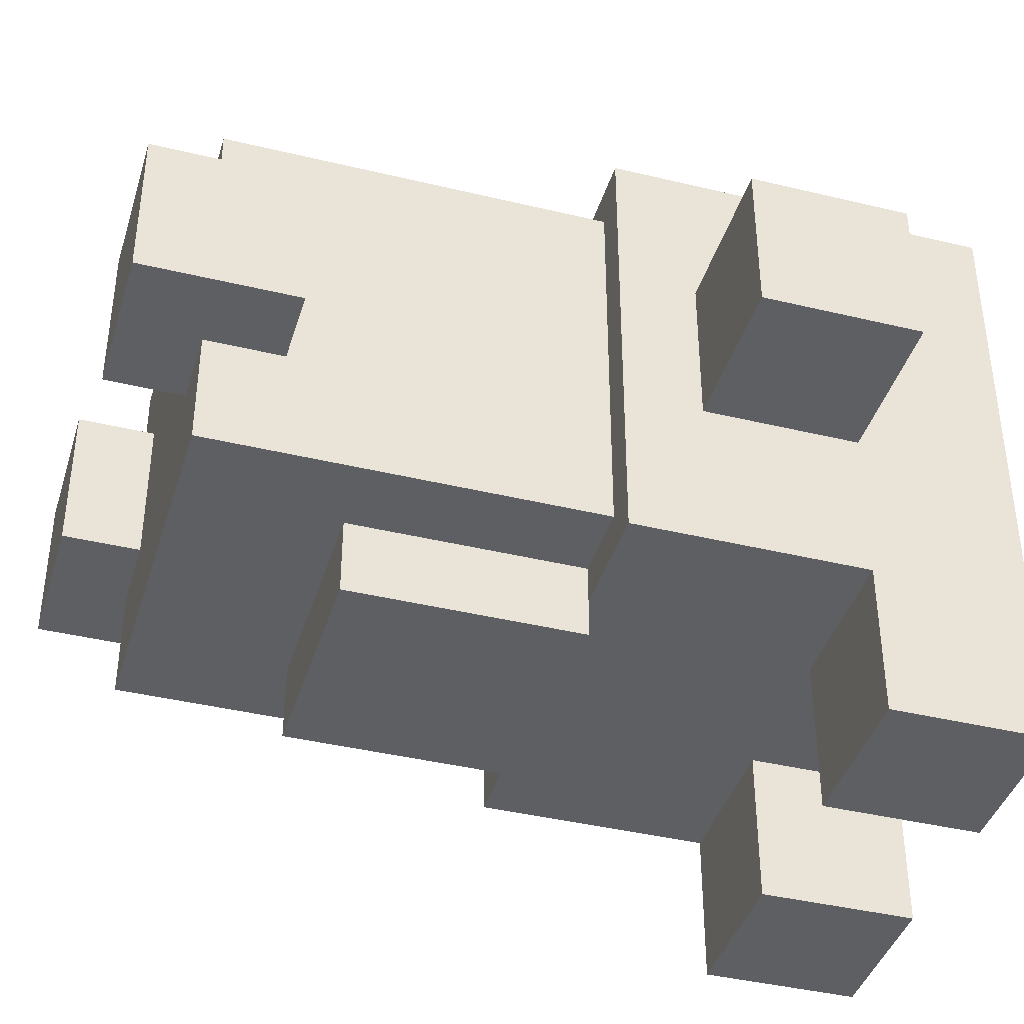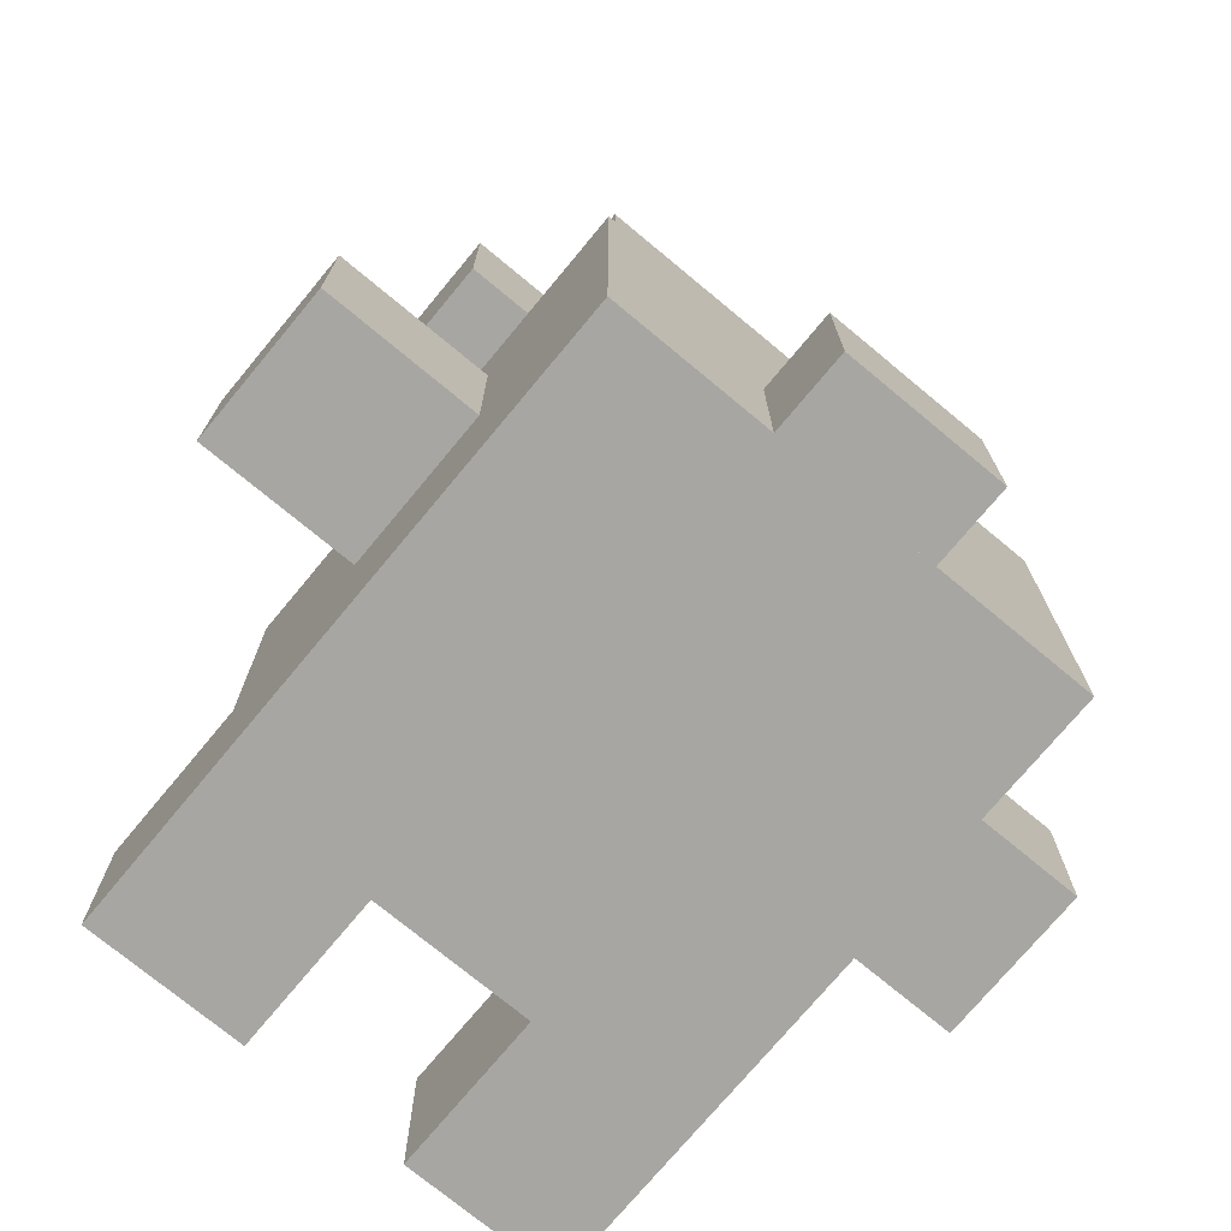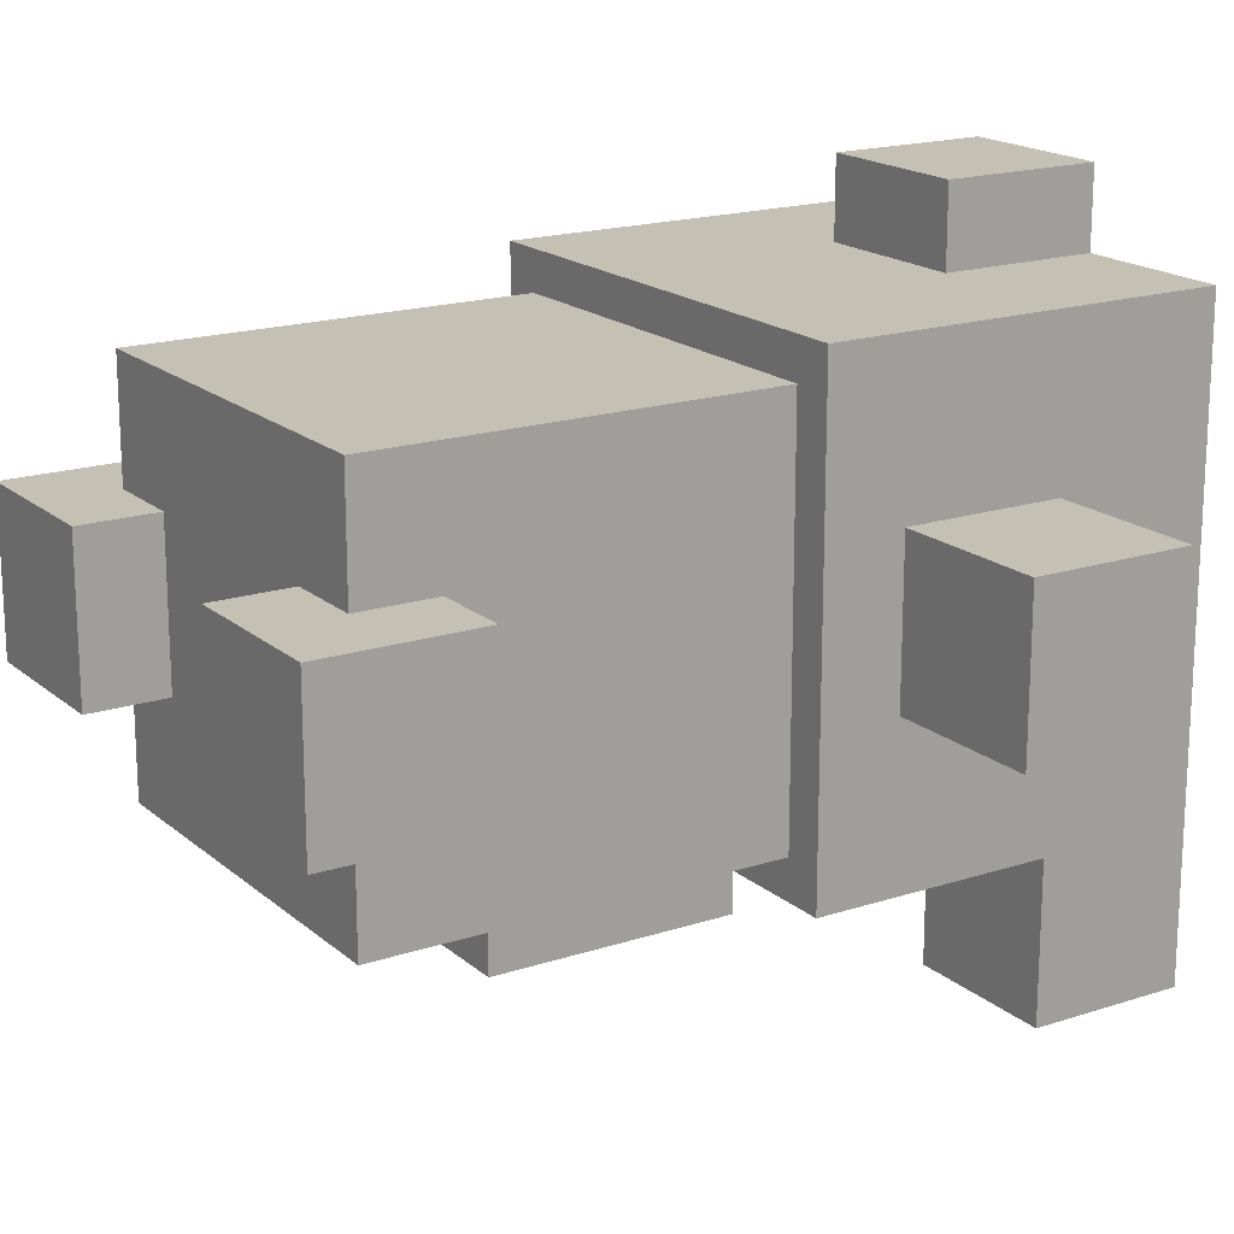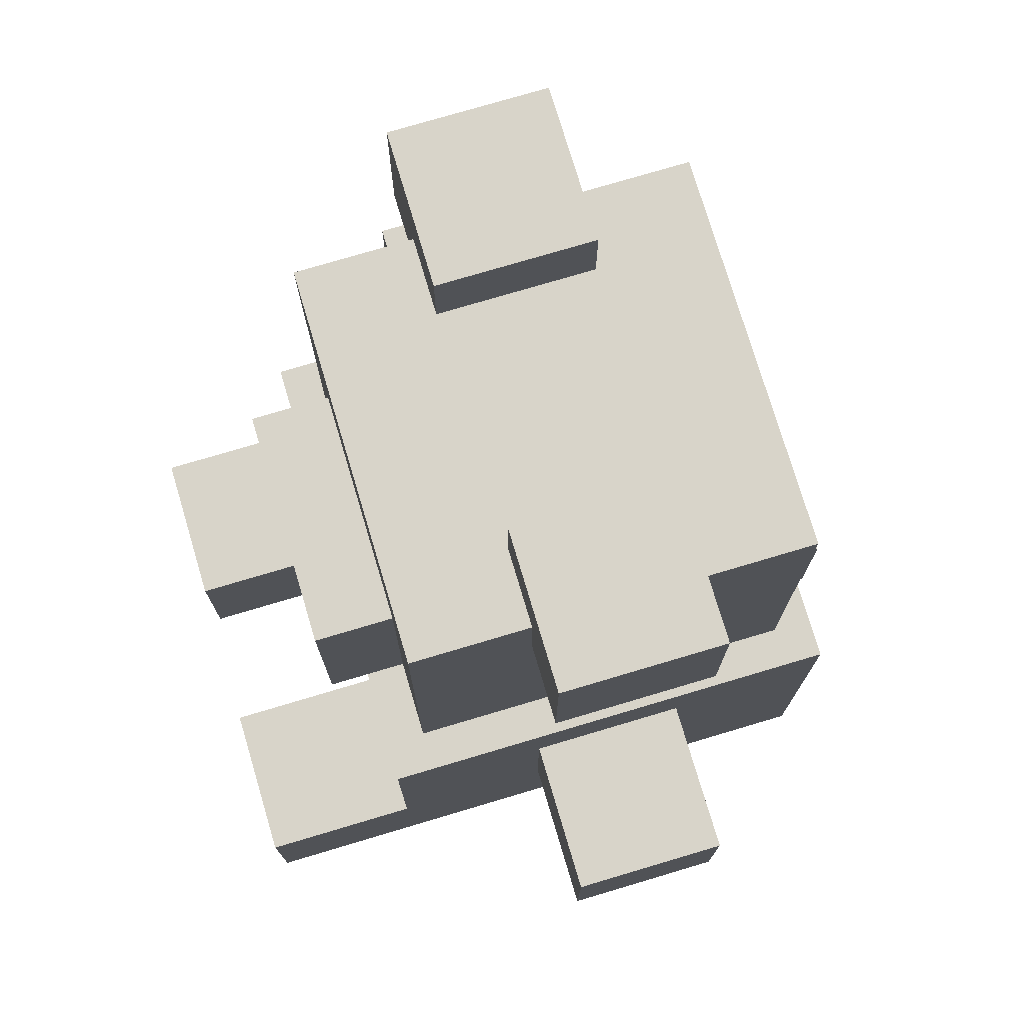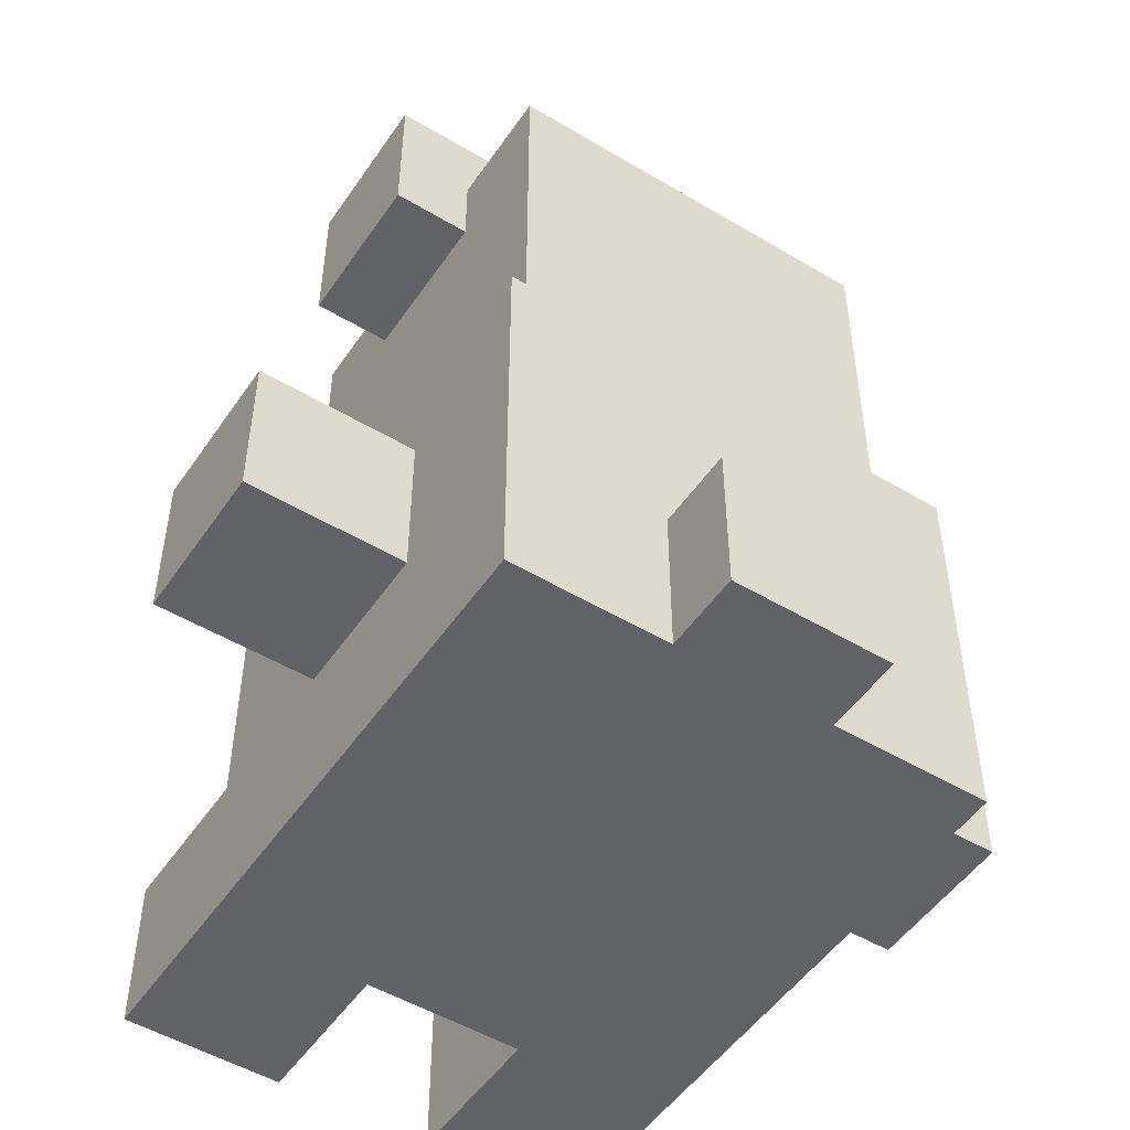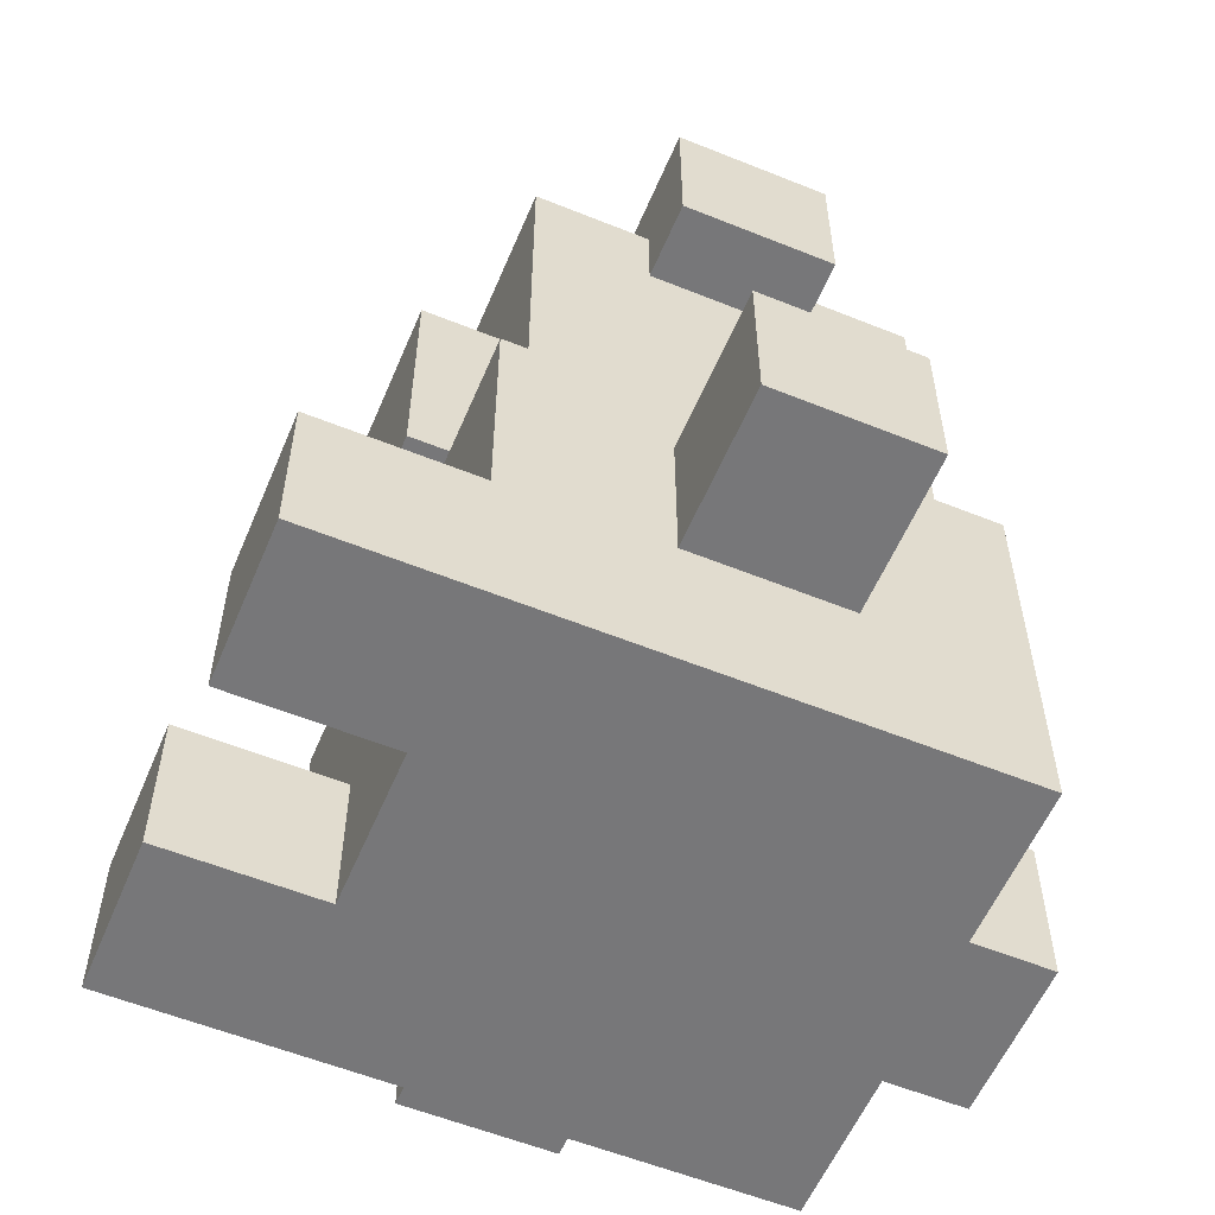
<metadata>
{"format":"obj","ext":"obj","renderer":"f3d","projection":"perspective","resolution":1024,"background":"white","views":[{"elev":-40.5,"azim":-106.5,"up":"+Z"},{"elev":-74.0,"azim":-39.7,"up":"+Y"},{"elev":18.0,"azim":-122.5,"up":"+Z"},{"elev":75.6,"azim":-106.6,"up":"+Y"},{"elev":-50.7,"azim":-33.2,"up":"+Y"},{"elev":-57.2,"azim":-112.8,"up":"+Y"}]}
</metadata>
<code>
o cube
v 0.1172 4.572 0.09766
v 0.1172 4.572 -0.1367
v 0.1172 4.377 0.09766
v 0.1172 4.377 -0.1367
v -0.1172 4.572 -0.1367
v -0.1172 4.572 0.09766
v -0.1172 4.377 -0.1367
v -0.1172 4.377 0.09766
f 4 7 5 2
f 3 4 2 1
f 8 3 1 6
f 7 8 6 5
f 6 1 2 5
f 7 4 3 8
o cube
v 0.1172 4.455 -0.1367
v 0.1172 4.455 -0.2148
v 0.1172 4.377 -0.1367
v 0.1172 4.377 -0.2148
v 0.03906 4.455 -0.2148
v 0.03906 4.455 -0.1367
v 0.03906 4.377 -0.2148
v 0.03906 4.377 -0.1367
f 12 15 13 10
f 11 12 10 9
f 16 11 9 14
f 15 16 14 13
f 14 9 10 13
f 15 12 11 16
o cube
v -0.03906 4.455 -0.1367
v -0.03906 4.455 -0.2148
v -0.03906 4.377 -0.1367
v -0.03906 4.377 -0.2148
v -0.1172 4.455 -0.2148
v -0.1172 4.455 -0.1367
v -0.1172 4.377 -0.2148
v -0.1172 4.377 -0.1367
f 20 23 21 18
f 19 20 18 17
f 24 19 17 22
f 23 24 22 21
f 22 17 18 21
f 23 20 19 24
o cube
v -0.1172 4.533 0.01953
v -0.1172 4.533 -0.05859
v -0.1172 4.455 0.01953
v -0.1172 4.455 -0.05859
v -0.1953 4.533 -0.05859
v -0.1953 4.533 0.01953
v -0.1953 4.455 -0.05859
v -0.1953 4.455 0.01953
f 28 31 29 26
f 27 28 26 25
f 32 27 25 30
f 31 32 30 29
f 30 25 26 29
f 31 28 27 32
o cube
v 0.1953 4.533 0.01953
v 0.1953 4.533 -0.05859
v 0.1953 4.455 0.01953
v 0.1953 4.455 -0.05859
v 0.1172 4.533 -0.05859
v 0.1172 4.533 0.01953
v 0.1172 4.455 -0.05859
v 0.1172 4.455 0.01953
f 36 39 37 34
f 35 36 34 33
f 40 35 33 38
f 39 40 38 37
f 38 33 34 37
f 39 36 35 40
o cube
v 0.1367 4.807 0.01953
v 0.1367 4.807 -0.05859
v 0.1367 4.729 0.01953
v 0.1367 4.729 -0.05859
v 0.05859 4.807 -0.05859
v 0.05859 4.807 0.01953
v 0.05859 4.729 -0.05859
v 0.05859 4.729 0.01953
f 44 47 45 42
f 43 44 42 41
f 48 43 41 46
f 47 48 46 45
f 46 41 42 45
f 47 44 43 48
o cube
v 0.03906 4.455 0.1367
v 0.03906 4.455 0.09766
v 0.03906 4.377 0.1367
v 0.03906 4.377 0.09766
v -0.03906 4.455 0.09766
v -0.03906 4.455 0.1367
v -0.03906 4.377 0.09766
v -0.03906 4.377 0.1367
f 52 55 53 50
f 51 52 50 49
f 56 51 49 54
f 55 56 54 53
f 54 49 50 53
f 55 52 51 56
o cube
v -0.05859 4.807 0.01953
v -0.05859 4.807 -0.05859
v -0.05859 4.729 0.01953
v -0.05859 4.729 -0.05859
v -0.1367 4.807 -0.05859
v -0.1367 4.807 0.01953
v -0.1367 4.729 -0.05859
v -0.1367 4.729 0.01953
f 60 63 61 58
f 59 60 58 57
f 64 59 57 62
f 63 64 62 61
f 62 57 58 61
f 63 60 59 64
o cube
v 0.09766 4.768 0.07812
v 0.09766 4.768 -0.1172
v 0.09766 4.572 0.07812
v 0.09766 4.572 -0.1172
v -0.09766 4.768 -0.1172
v -0.09766 4.768 0.07812
v -0.09766 4.572 -0.1172
v -0.09766 4.572 0.07812
f 68 71 69 66
f 67 68 66 65
f 72 67 65 70
f 71 72 70 69
f 70 65 66 69
f 71 68 67 72
o cube
v 0.05859 4.689 -0.1172
v 0.05859 4.689 -0.1562
v 0.05859 4.572 -0.1172
v 0.05859 4.572 -0.1562
v -0.05859 4.689 -0.1562
v -0.05859 4.689 -0.1172
v -0.05859 4.572 -0.1562
v -0.05859 4.572 -0.1172
f 76 79 77 74
f 75 76 74 73
f 80 75 73 78
f 79 80 78 77
f 78 73 74 77
f 79 76 75 80

</code>
